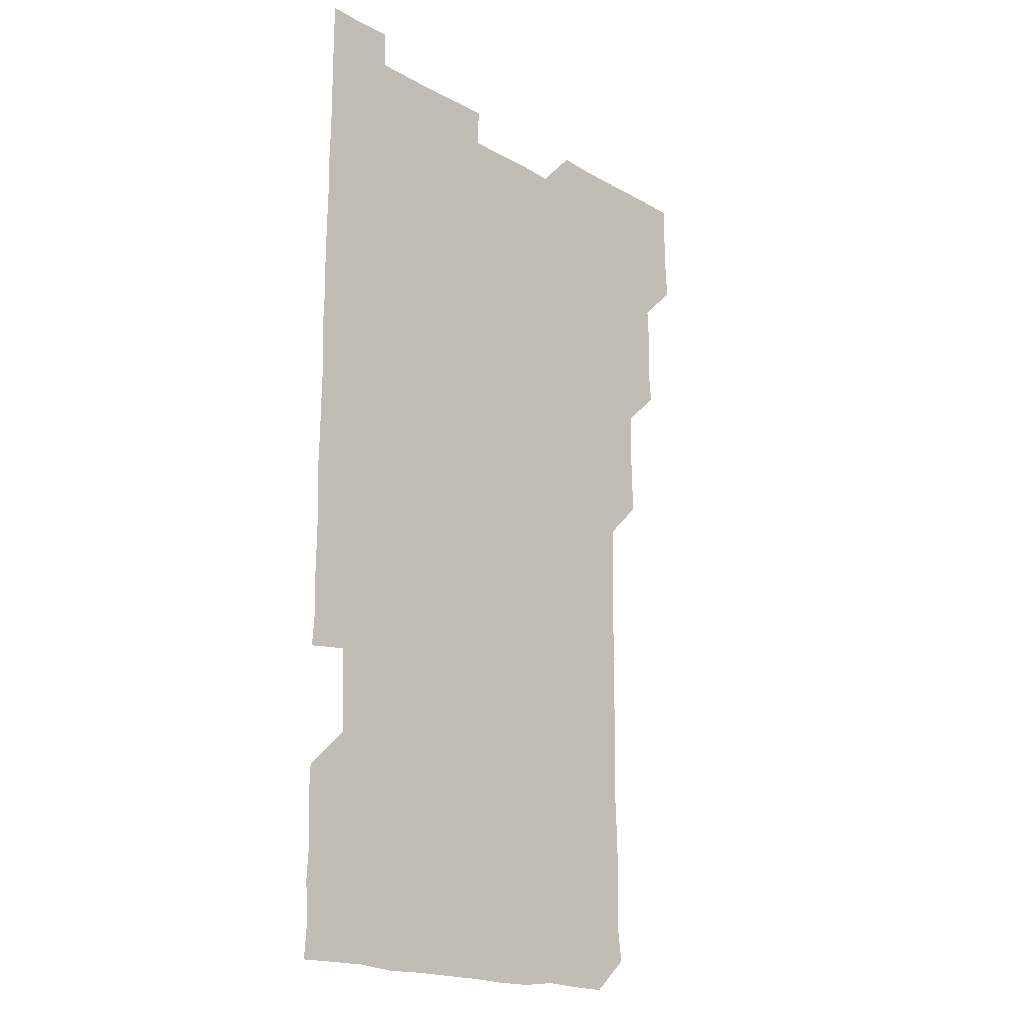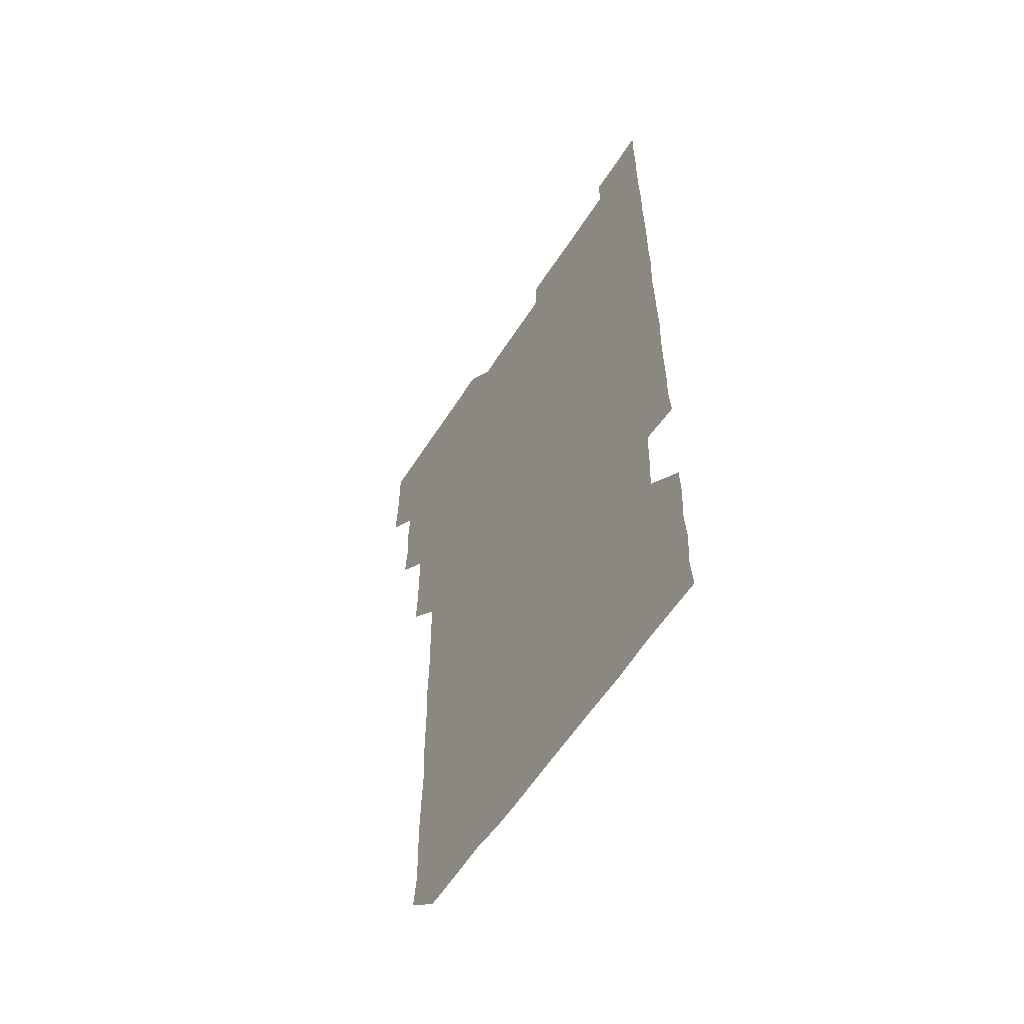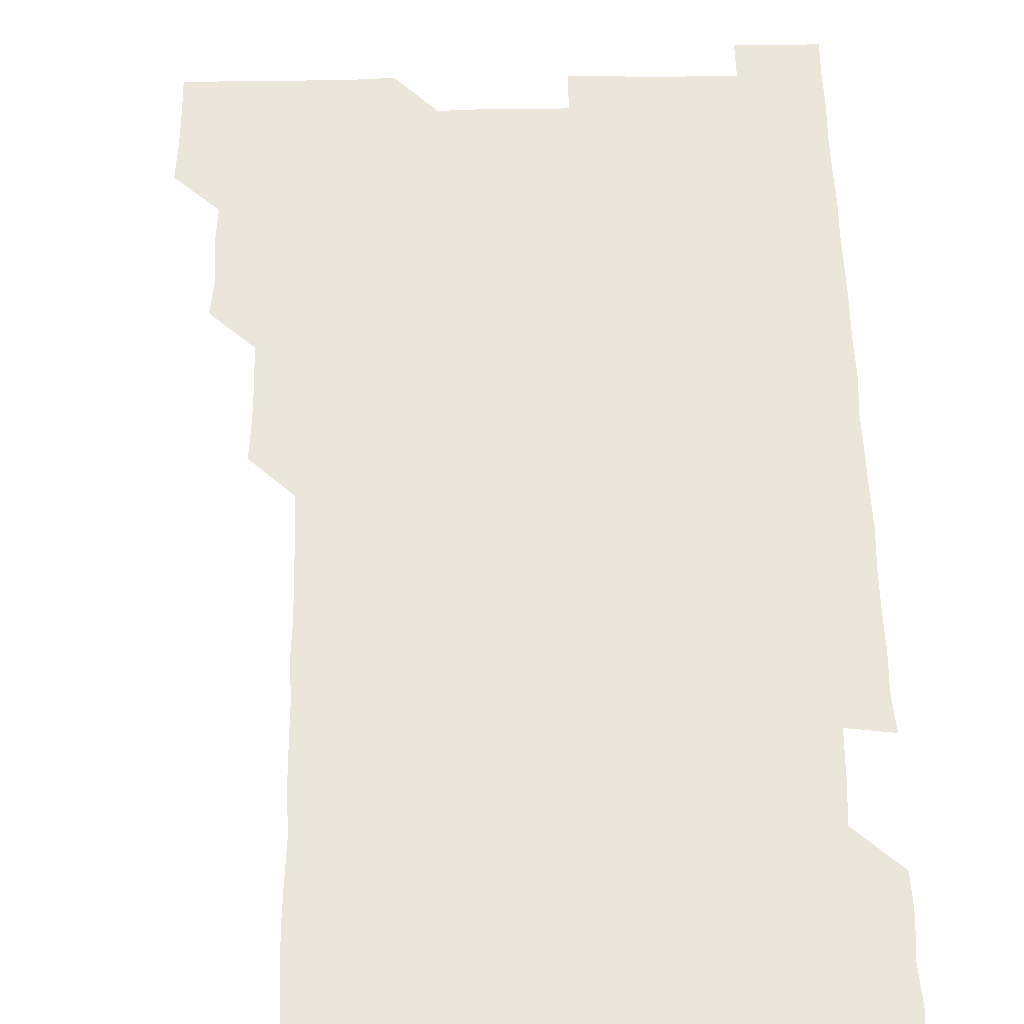
<metadata>
{"format":"obj","ext":"obj","renderer":"f3d","projection":"perspective","resolution":1024,"background":"white","views":[{"elev":-18.7,"azim":133.1,"up":"+Y"},{"elev":-58.8,"azim":57.6,"up":"+Y"},{"elev":54.4,"azim":-0.9,"up":"+Z"}]}
</metadata>
<code>
v 480 525.9 0
v 480.8 540.7 0
v 481.1 555.8 0
v 481 570.9 0
v 494.8 465.3 0
v 496.1 480.4 0
v 495.2 495.3 0
v 496 510.9 0
v 495.9 526 0
v 496.7 540.9 0
v 496.3 555.8 0
v 495.9 571.2 0
v 509.8 405.2 0
v 510.6 419.8 0
v 510.7 434.9 0
v 510.4 450.6 0
v 511.1 466.1 0
v 511.1 481 0
v 511.2 496.1 0
v 510.5 510.8 0
v 511.9 526.1 0
v 511.3 540.9 0
v 511.2 555.7 0
v 510.8 571.2 0
v 524.3 194.4 0
v 526.1 208.7 0
v 525.7 223.5 0
v 525.6 238.4 0
v 526 252.5 0
v 526.7 268.4 0
v 526 283.9 0
v 526 299.1 0
v 526.2 314.6 0
v 525.5 329.3 0
v 526.1 344.6 0
v 525.8 359.6 0
v 525.8 375 0
v 525.2 390.3 0
v 526.2 406.1 0
v 526.5 421.3 0
v 526.2 436.1 0
v 526.6 451.3 0
v 526 466 0
v 526.5 481.2 0
v 526.6 496.1 0
v 525.9 511.1 0
v 526.2 525.9 0
v 526.2 540.8 0
v 526.1 555.7 0
v 526 571.1 0
v 539.2 181.2 0
v 542.1 197.1 0
v 541 210.9 0
v 540.9 225.7 0
v 542.5 241.5 0
v 541.3 256.4 0
v 541.8 271.3 0
v 541 285.8 0
v 541.2 300.9 0
v 541.6 316.3 0
v 541.5 331.4 0
v 541.7 346.4 0
v 540.9 360.8 0
v 541.9 376.5 0
v 541 391.1 0
v 541.1 406.1 0
v 541.4 421.3 0
v 541 436 0
v 541 451 0
v 541.4 466.2 0
v 540.9 481 0
v 541.2 496.1 0
v 541.7 511 0
v 541.4 525.7 0
v 541.1 540.9 0
v 540.9 556.3 0
v 541.2 571.3 0
v 554 181.2 0
v 555.7 196 0
v 556.3 211.3 0
v 556.8 227 0
v 556.4 241.6 0
v 556.9 257.1 0
v 556.8 271.7 0
v 556.6 286.6 0
v 556.1 301.1 0
v 556.2 316.1 0
v 556.4 331.4 0
v 556 346 0
v 556.5 361.5 0
v 556.4 376.3 0
v 555.8 390.9 0
v 556 406 0
v 556.1 421.1 0
v 556.3 436.3 0
v 556.3 451.3 0
v 556.2 466.1 0
v 556.3 481.2 0
v 556.2 496.1 0
v 556.3 511 0
v 556.2 525.8 0
v 556.1 540.8 0
v 556 555.3 0
v 555 572 0
v 570.2 181.8 0
v 571.1 196.2 0
v 571.9 212.3 0
v 571.7 227.1 0
v 571.3 241.5 0
v 571.3 256.5 0
v 571.2 271.2 0
v 571.3 286.4 0
v 570.7 300.7 0
v 571.5 316.9 0
v 571.3 331.4 0
v 570.8 345.7 0
v 571.4 361.7 0
v 570.7 375.8 0
v 571.6 391.7 0
v 571.4 406.5 0
v 571.1 421 0
v 571.2 436.2 0
v 571.3 451.2 0
v 570.7 465.8 0
v 571.1 481.1 0
v 571.3 496.1 0
v 571.1 511 0
v 570.9 526.1 0
v 571.3 540.6 0
v 570.5 555.7 0
v 584.9 179.9 0
v 586.1 197.1 0
v 586.8 211.6 0
v 586.1 226.1 0
v 586.1 241.1 0
v 586 256.1 0
v 586.3 271.6 0
v 586 286 0
v 585.9 300.9 0
v 586.1 316.2 0
v 586 331.1 0
v 586.2 346.3 0
v 586.1 361.3 0
v 586.2 376.4 0
v 586.1 391.3 0
v 585.8 405.7 0
v 586.2 421.4 0
v 585.8 435.8 0
v 586.1 451.2 0
v 586 466.1 0
v 586 481 0
v 586.1 496 0
v 586.1 510.9 0
v 586.1 525.9 0
v 586 540.8 0
v 585.8 556.3 0
v 600.2 179.7 0
v 600.5 195.7 0
v 601.3 212.7 0
v 601.3 226.9 0
v 601.3 241.7 0
v 601.1 256.3 0
v 601.1 271 0
v 601.1 286.5 0
v 601.3 301.8 0
v 601 316.1 0
v 601.2 331.4 0
v 601.2 346.4 0
v 601.1 361.4 0
v 601.1 376.3 0
v 601.1 391.3 0
v 601.1 406.4 0
v 601.1 421.3 0
v 601.3 436.5 0
v 601.1 451.1 0
v 601.2 466.2 0
v 601.2 481.1 0
v 600.9 496 0
v 601.1 510.9 0
v 601.1 525.9 0
v 601 541.1 0
v 601 556.1 0
v 615.4 180.1 0
v 616.1 195.9 0
v 615.8 212 0
v 616 226.4 0
v 616 241.6 0
v 615.9 255.3 0
v 616.1 271.8 0
v 616 286 0
v 616 301.2 0
v 616 316.3 0
v 616.1 331.8 0
v 616.1 346.3 0
v 616 361.2 0
v 616 375.8 0
v 616 391.2 0
v 616 405.7 0
v 616 421.2 0
v 616 436.2 0
v 616 451.1 0
v 616 466.1 0
v 616 481.1 0
v 616.1 496.1 0
v 616 511 0
v 616.1 525.8 0
v 616.2 540.6 0
v 616.4 556.2 0
v 616.3 571.7 0
v 630.9 180.1 0
v 631.2 196.5 0
v 630.9 211.7 0
v 630.9 226.7 0
v 630.9 241.2 0
v 631 256.8 0
v 631 271.6 0
v 631 286.3 0
v 631 301.1 0
v 631.1 315.4 0
v 630.9 331.3 0
v 630.9 346.4 0
v 630.9 361.2 0
v 631 376.6 0
v 631 391.1 0
v 631 406.2 0
v 631 421.1 0
v 630.9 436.3 0
v 631 451 0
v 630.9 466.3 0
v 631 481 0
v 630.9 496 0
v 631 511 0
v 631 525.9 0
v 631 541 0
v 631.2 555.6 0
v 630.1 571.6 0
v 646.5 180.1 0
v 646 196.8 0
v 645.9 211.8 0
v 645.9 226.2 0
v 645.7 241.7 0
v 646.1 256.1 0
v 645.8 271.6 0
v 645.8 286.7 0
v 645.9 300.9 0
v 645.8 317.2 0
v 645.8 331.6 0
v 645.8 346.4 0
v 645.9 361.2 0
v 645.9 376.3 0
v 645.9 391.2 0
v 645.7 406.4 0
v 646.1 420.8 0
v 645.7 436.4 0
v 645.9 451.1 0
v 645.7 466.3 0
v 645.8 481.2 0
v 646 496 0
v 646 511 0
v 646 525.9 0
v 646.2 540.7 0
v 646.1 555.8 0
v 645.5 570.9 0
v 661.8 179.7 0
v 660.6 196.5 0
v 660.6 212 0
v 660.6 226.6 0
v 661.2 240.5 0
v 660.6 256.7 0
v 660.7 271.4 0
v 660.8 286.4 0
v 660.7 301.7 0
v 660.8 316.4 0
v 660.7 331.4 0
v 660.9 346.2 0
v 660.7 361.4 0
v 660.6 376.4 0
v 660.7 391.4 0
v 660.7 406.3 0
v 660.7 421.3 0
v 661.5 435.7 0
v 660.8 451.3 0
v 661.2 465.9 0
v 660.9 481.1 0
v 660.8 496.1 0
v 660.4 511 0
v 661.1 525.9 0
v 660.9 540.9 0
v 661 555.7 0
v 660.8 571 0
v 676.9 180.8 0
v 676.3 195.4 0
v 675.4 211.5 0
v 675.7 226.2 0
v 675.6 241.8 0
v 675.7 256.2 0
v 675.5 271 0
v 675.6 286.4 0
v 676 301.3 0
v 675.4 316.5 0
v 676.3 330.6 0
v 675.6 346.4 0
v 675.7 361.2 0
v 675.6 376.3 0
v 676 391 0
v 675.7 406.3 0
v 675.4 421.4 0
v 675.8 436.2 0
v 675.5 451.4 0
v 675.7 466.1 0
v 675.5 481.3 0
v 675.4 496.1 0
v 676.5 511.1 0
v 676.1 526 0
v 675.8 541 0
v 676 555.8 0
v 676 571.1 0
v 675.9 586.3 0
v 692 180.7 0
v 690.6 196.8 0
v 690.4 211.6 0
v 690.9 225.8 0
v 690.4 241.6 0
v 689.7 256.4 0
v 690 269 0
v 690.8 284.9 0
v 691.1 302.2 0
v 690.2 316.5 0
v 690.2 331.5 0
v 690.1 346.4 0
v 690.3 361.3 0
v 690.2 376.4 0
v 690.7 391 0
v 690.4 406.2 0
v 690.4 421.2 0
v 690.7 436.2 0
v 690.4 451.2 0
v 690.2 466.2 0
v 690.9 480.9 0
v 690.4 496.1 0
v 691.1 510.9 0
v 690.7 526.2 0
v 690.8 541 0
v 690.7 555.8 0
v 690.9 570.8 0
v 691 585.7 0
v 706.4 180.4 0
v 705.3 195.2 0
v 706.4 209.6 0
v 705.5 224.8 0
v 706.5 239.5 0
v 706.1 253.8 0
v 707.4 300.2 0
v 706.4 314.4 0
v 706.8 329.4 0
v 706.5 344.5 0
v 706.6 359.8 0
v 707.2 374.9 0
v 706.8 389.7 0
v 706.6 404.7 0
v 706.2 420.1 0
v 707.1 435.1 0
v 706.6 450.1 0
v 706.8 465.3 0
v 706.7 480.3 0
v 706.3 495.6 0
v 706.5 510.4 0
v 706.1 525.6 0
v 705.9 540.9 0
v 706.2 556 0
v 705.9 571 0
v 706.1 586.1 0
f 8 9 1
f 1 9 2
f 9 10 2
f 2 10 3
f 10 11 3
f 3 11 4
f 11 12 4
f 16 17 5
f 5 17 6
f 17 18 6
f 6 18 7
f 18 19 7
f 7 19 8
f 19 20 8
f 8 20 9
f 20 21 9
f 9 21 10
f 21 22 10
f 10 22 11
f 22 23 11
f 11 23 12
f 23 24 12
f 38 39 13
f 13 39 14
f 39 40 14
f 14 40 15
f 40 41 15
f 15 41 16
f 41 42 16
f 16 42 17
f 42 43 17
f 17 43 18
f 43 44 18
f 18 44 19
f 44 45 19
f 19 45 20
f 45 46 20
f 20 46 21
f 46 47 21
f 21 47 22
f 47 48 22
f 22 48 23
f 48 49 23
f 23 49 24
f 49 50 24
f 51 52 25
f 25 52 26
f 52 53 26
f 26 53 27
f 53 54 27
f 27 54 28
f 54 55 28
f 28 55 29
f 55 56 29
f 29 56 30
f 56 57 30
f 30 57 31
f 57 58 31
f 31 58 32
f 58 59 32
f 32 59 33
f 59 60 33
f 33 60 34
f 60 61 34
f 34 61 35
f 61 62 35
f 35 62 36
f 62 63 36
f 36 63 37
f 63 64 37
f 37 64 38
f 64 65 38
f 38 65 39
f 65 66 39
f 39 66 40
f 66 67 40
f 40 67 41
f 67 68 41
f 41 68 42
f 68 69 42
f 42 69 43
f 69 70 43
f 43 70 44
f 70 71 44
f 44 71 45
f 71 72 45
f 45 72 46
f 72 73 46
f 46 73 47
f 73 74 47
f 47 74 48
f 74 75 48
f 48 75 49
f 75 76 49
f 49 76 50
f 76 77 50
f 51 78 52
f 78 79 52
f 52 79 53
f 79 80 53
f 53 80 54
f 80 81 54
f 54 81 55
f 81 82 55
f 55 82 56
f 82 83 56
f 56 83 57
f 83 84 57
f 57 84 58
f 84 85 58
f 58 85 59
f 85 86 59
f 59 86 60
f 86 87 60
f 60 87 61
f 87 88 61
f 61 88 62
f 88 89 62
f 62 89 63
f 89 90 63
f 63 90 64
f 90 91 64
f 64 91 65
f 91 92 65
f 65 92 66
f 92 93 66
f 66 93 67
f 93 94 67
f 67 94 68
f 94 95 68
f 68 95 69
f 95 96 69
f 69 96 70
f 96 97 70
f 70 97 71
f 97 98 71
f 71 98 72
f 98 99 72
f 72 99 73
f 99 100 73
f 73 100 74
f 100 101 74
f 74 101 75
f 101 102 75
f 75 102 76
f 102 103 76
f 76 103 77
f 103 104 77
f 78 105 79
f 105 106 79
f 79 106 80
f 106 107 80
f 80 107 81
f 107 108 81
f 81 108 82
f 108 109 82
f 82 109 83
f 109 110 83
f 83 110 84
f 110 111 84
f 84 111 85
f 111 112 85
f 85 112 86
f 112 113 86
f 86 113 87
f 113 114 87
f 87 114 88
f 114 115 88
f 88 115 89
f 115 116 89
f 89 116 90
f 116 117 90
f 90 117 91
f 117 118 91
f 91 118 92
f 118 119 92
f 92 119 93
f 119 120 93
f 93 120 94
f 120 121 94
f 94 121 95
f 121 122 95
f 95 122 96
f 122 123 96
f 96 123 97
f 123 124 97
f 97 124 98
f 124 125 98
f 98 125 99
f 125 126 99
f 99 126 100
f 126 127 100
f 100 127 101
f 127 128 101
f 101 128 102
f 128 129 102
f 102 129 103
f 129 130 103
f 103 130 104
f 105 131 106
f 131 132 106
f 106 132 107
f 132 133 107
f 107 133 108
f 133 134 108
f 108 134 109
f 134 135 109
f 109 135 110
f 135 136 110
f 110 136 111
f 136 137 111
f 111 137 112
f 137 138 112
f 112 138 113
f 138 139 113
f 113 139 114
f 139 140 114
f 114 140 115
f 140 141 115
f 115 141 116
f 141 142 116
f 116 142 117
f 142 143 117
f 117 143 118
f 143 144 118
f 118 144 119
f 144 145 119
f 119 145 120
f 145 146 120
f 120 146 121
f 146 147 121
f 121 147 122
f 147 148 122
f 122 148 123
f 148 149 123
f 123 149 124
f 149 150 124
f 124 150 125
f 150 151 125
f 125 151 126
f 151 152 126
f 126 152 127
f 152 153 127
f 127 153 128
f 153 154 128
f 128 154 129
f 154 155 129
f 129 155 130
f 155 156 130
f 131 157 132
f 157 158 132
f 132 158 133
f 158 159 133
f 133 159 134
f 159 160 134
f 134 160 135
f 160 161 135
f 135 161 136
f 161 162 136
f 136 162 137
f 162 163 137
f 137 163 138
f 163 164 138
f 138 164 139
f 164 165 139
f 139 165 140
f 165 166 140
f 140 166 141
f 166 167 141
f 141 167 142
f 167 168 142
f 142 168 143
f 168 169 143
f 143 169 144
f 169 170 144
f 144 170 145
f 170 171 145
f 145 171 146
f 171 172 146
f 146 172 147
f 172 173 147
f 147 173 148
f 173 174 148
f 148 174 149
f 174 175 149
f 149 175 150
f 175 176 150
f 150 176 151
f 176 177 151
f 151 177 152
f 177 178 152
f 152 178 153
f 178 179 153
f 153 179 154
f 179 180 154
f 154 180 155
f 180 181 155
f 155 181 156
f 181 182 156
f 157 183 158
f 183 184 158
f 158 184 159
f 184 185 159
f 159 185 160
f 185 186 160
f 160 186 161
f 186 187 161
f 161 187 162
f 187 188 162
f 162 188 163
f 188 189 163
f 163 189 164
f 189 190 164
f 164 190 165
f 190 191 165
f 165 191 166
f 191 192 166
f 166 192 167
f 192 193 167
f 167 193 168
f 193 194 168
f 168 194 169
f 194 195 169
f 169 195 170
f 195 196 170
f 170 196 171
f 196 197 171
f 171 197 172
f 197 198 172
f 172 198 173
f 198 199 173
f 173 199 174
f 199 200 174
f 174 200 175
f 200 201 175
f 175 201 176
f 201 202 176
f 176 202 177
f 202 203 177
f 177 203 178
f 203 204 178
f 178 204 179
f 204 205 179
f 179 205 180
f 205 206 180
f 180 206 181
f 206 207 181
f 181 207 182
f 207 208 182
f 183 210 184
f 210 211 184
f 184 211 185
f 211 212 185
f 185 212 186
f 212 213 186
f 186 213 187
f 213 214 187
f 187 214 188
f 214 215 188
f 188 215 189
f 215 216 189
f 189 216 190
f 216 217 190
f 190 217 191
f 217 218 191
f 191 218 192
f 218 219 192
f 192 219 193
f 219 220 193
f 193 220 194
f 220 221 194
f 194 221 195
f 221 222 195
f 195 222 196
f 222 223 196
f 196 223 197
f 223 224 197
f 197 224 198
f 224 225 198
f 198 225 199
f 225 226 199
f 199 226 200
f 226 227 200
f 200 227 201
f 227 228 201
f 201 228 202
f 228 229 202
f 202 229 203
f 229 230 203
f 203 230 204
f 230 231 204
f 204 231 205
f 231 232 205
f 205 232 206
f 232 233 206
f 206 233 207
f 233 234 207
f 207 234 208
f 234 235 208
f 208 235 209
f 235 236 209
f 210 237 211
f 237 238 211
f 211 238 212
f 238 239 212
f 212 239 213
f 239 240 213
f 213 240 214
f 240 241 214
f 214 241 215
f 241 242 215
f 215 242 216
f 242 243 216
f 216 243 217
f 243 244 217
f 217 244 218
f 244 245 218
f 218 245 219
f 245 246 219
f 219 246 220
f 246 247 220
f 220 247 221
f 247 248 221
f 221 248 222
f 248 249 222
f 222 249 223
f 249 250 223
f 223 250 224
f 250 251 224
f 224 251 225
f 251 252 225
f 225 252 226
f 252 253 226
f 226 253 227
f 253 254 227
f 227 254 228
f 254 255 228
f 228 255 229
f 255 256 229
f 229 256 230
f 256 257 230
f 230 257 231
f 257 258 231
f 231 258 232
f 258 259 232
f 232 259 233
f 259 260 233
f 233 260 234
f 260 261 234
f 234 261 235
f 261 262 235
f 235 262 236
f 262 263 236
f 237 264 238
f 264 265 238
f 238 265 239
f 265 266 239
f 239 266 240
f 266 267 240
f 240 267 241
f 267 268 241
f 241 268 242
f 268 269 242
f 242 269 243
f 269 270 243
f 243 270 244
f 270 271 244
f 244 271 245
f 271 272 245
f 245 272 246
f 272 273 246
f 246 273 247
f 273 274 247
f 247 274 248
f 274 275 248
f 248 275 249
f 275 276 249
f 249 276 250
f 276 277 250
f 250 277 251
f 277 278 251
f 251 278 252
f 278 279 252
f 252 279 253
f 279 280 253
f 253 280 254
f 280 281 254
f 254 281 255
f 281 282 255
f 255 282 256
f 282 283 256
f 256 283 257
f 283 284 257
f 257 284 258
f 284 285 258
f 258 285 259
f 285 286 259
f 259 286 260
f 286 287 260
f 260 287 261
f 287 288 261
f 261 288 262
f 288 289 262
f 262 289 263
f 289 290 263
f 264 291 265
f 291 292 265
f 265 292 266
f 292 293 266
f 266 293 267
f 293 294 267
f 267 294 268
f 294 295 268
f 268 295 269
f 295 296 269
f 269 296 270
f 296 297 270
f 270 297 271
f 297 298 271
f 271 298 272
f 298 299 272
f 272 299 273
f 299 300 273
f 273 300 274
f 300 301 274
f 274 301 275
f 301 302 275
f 275 302 276
f 302 303 276
f 276 303 277
f 303 304 277
f 277 304 278
f 304 305 278
f 278 305 279
f 305 306 279
f 279 306 280
f 306 307 280
f 280 307 281
f 307 308 281
f 281 308 282
f 308 309 282
f 282 309 283
f 309 310 283
f 283 310 284
f 310 311 284
f 284 311 285
f 311 312 285
f 285 312 286
f 312 313 286
f 286 313 287
f 313 314 287
f 287 314 288
f 314 315 288
f 288 315 289
f 315 316 289
f 289 316 290
f 316 317 290
f 291 319 292
f 319 320 292
f 292 320 293
f 320 321 293
f 293 321 294
f 321 322 294
f 294 322 295
f 322 323 295
f 295 323 296
f 323 324 296
f 296 324 297
f 324 325 297
f 297 325 298
f 325 326 298
f 298 326 299
f 326 327 299
f 299 327 300
f 327 328 300
f 300 328 301
f 328 329 301
f 301 329 302
f 329 330 302
f 302 330 303
f 330 331 303
f 303 331 304
f 331 332 304
f 304 332 305
f 332 333 305
f 305 333 306
f 333 334 306
f 306 334 307
f 334 335 307
f 307 335 308
f 335 336 308
f 308 336 309
f 336 337 309
f 309 337 310
f 337 338 310
f 310 338 311
f 338 339 311
f 311 339 312
f 339 340 312
f 312 340 313
f 340 341 313
f 313 341 314
f 341 342 314
f 314 342 315
f 342 343 315
f 315 343 316
f 343 344 316
f 316 344 317
f 344 345 317
f 317 345 318
f 345 346 318
f 319 347 320
f 347 348 320
f 320 348 321
f 348 349 321
f 321 349 322
f 349 350 322
f 322 350 323
f 350 351 323
f 323 351 324
f 351 352 324
f 324 352 325
f 327 353 328
f 353 354 328
f 328 354 329
f 354 355 329
f 329 355 330
f 355 356 330
f 330 356 331
f 356 357 331
f 331 357 332
f 357 358 332
f 332 358 333
f 358 359 333
f 333 359 334
f 359 360 334
f 334 360 335
f 360 361 335
f 335 361 336
f 361 362 336
f 336 362 337
f 362 363 337
f 337 363 338
f 363 364 338
f 338 364 339
f 364 365 339
f 339 365 340
f 365 366 340
f 340 366 341
f 366 367 341
f 341 367 342
f 367 368 342
f 342 368 343
f 368 369 343
f 343 369 344
f 369 370 344
f 344 370 345
f 370 371 345
f 345 371 346
f 371 372 346

</code>
